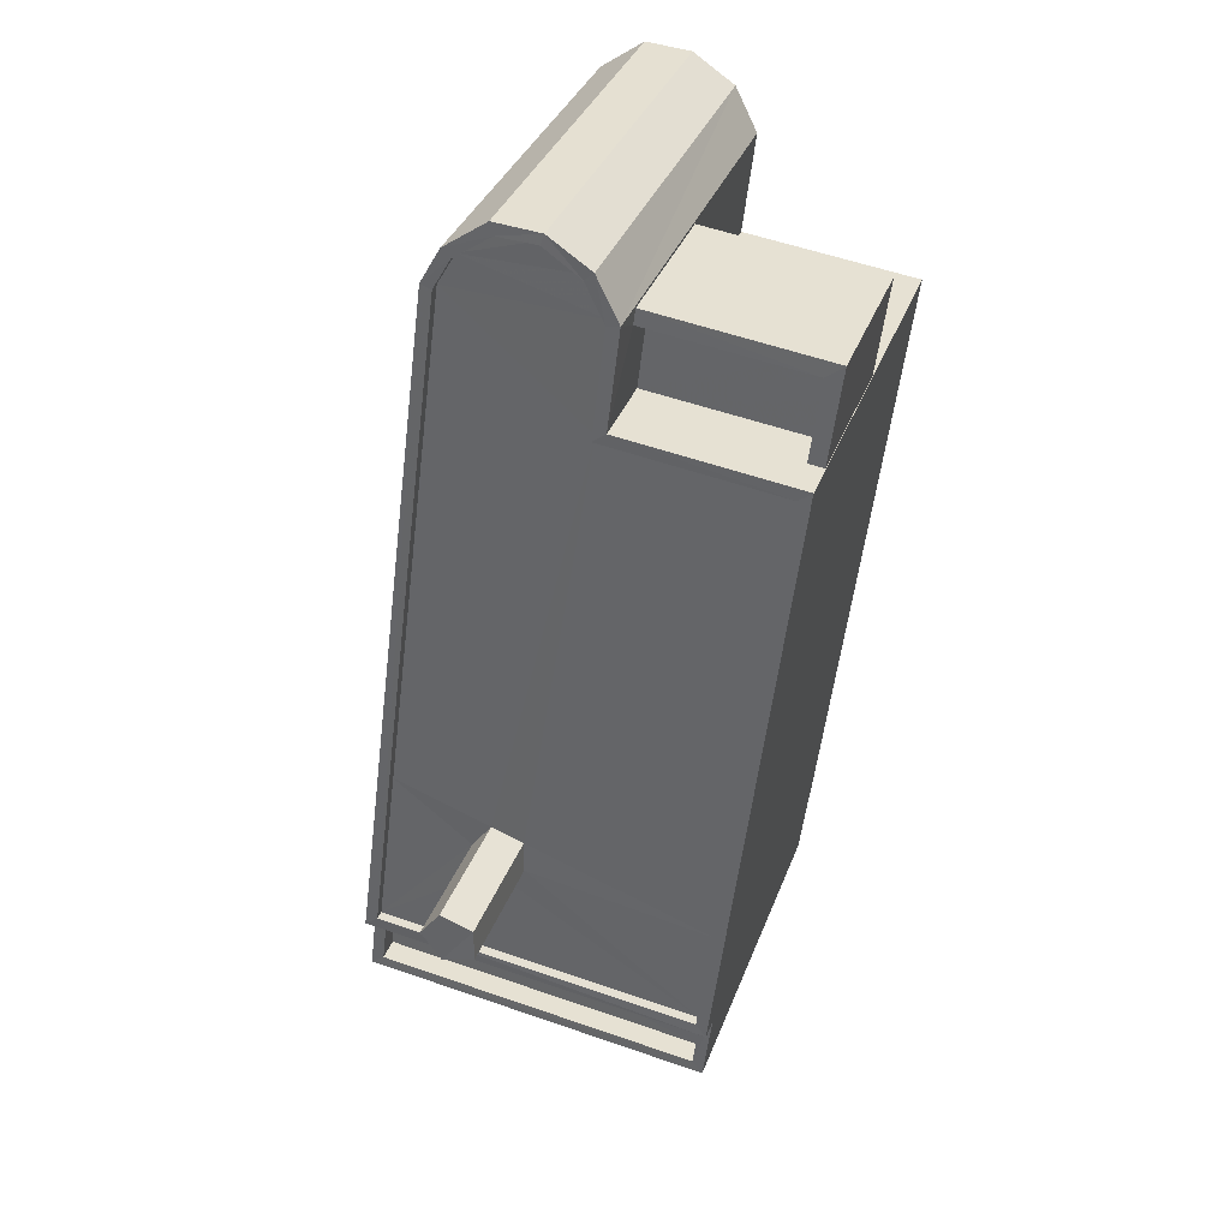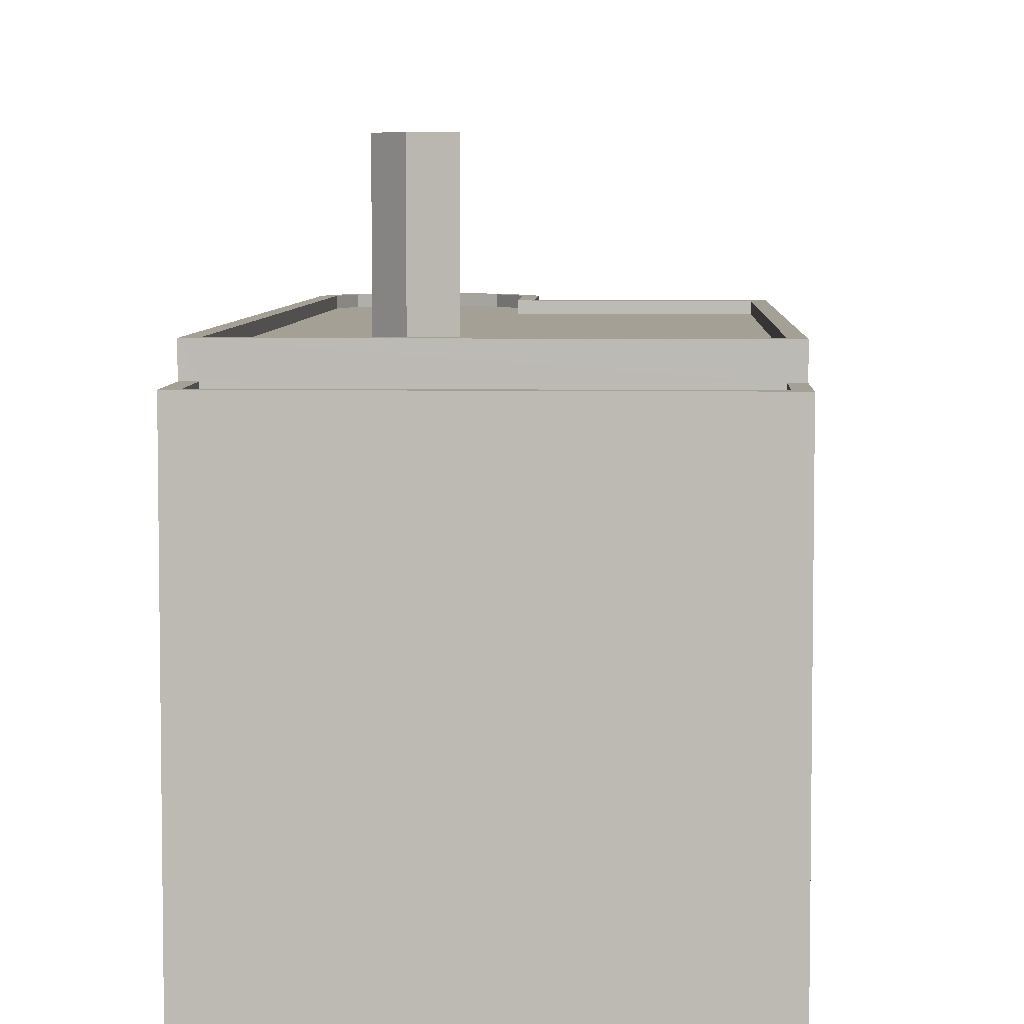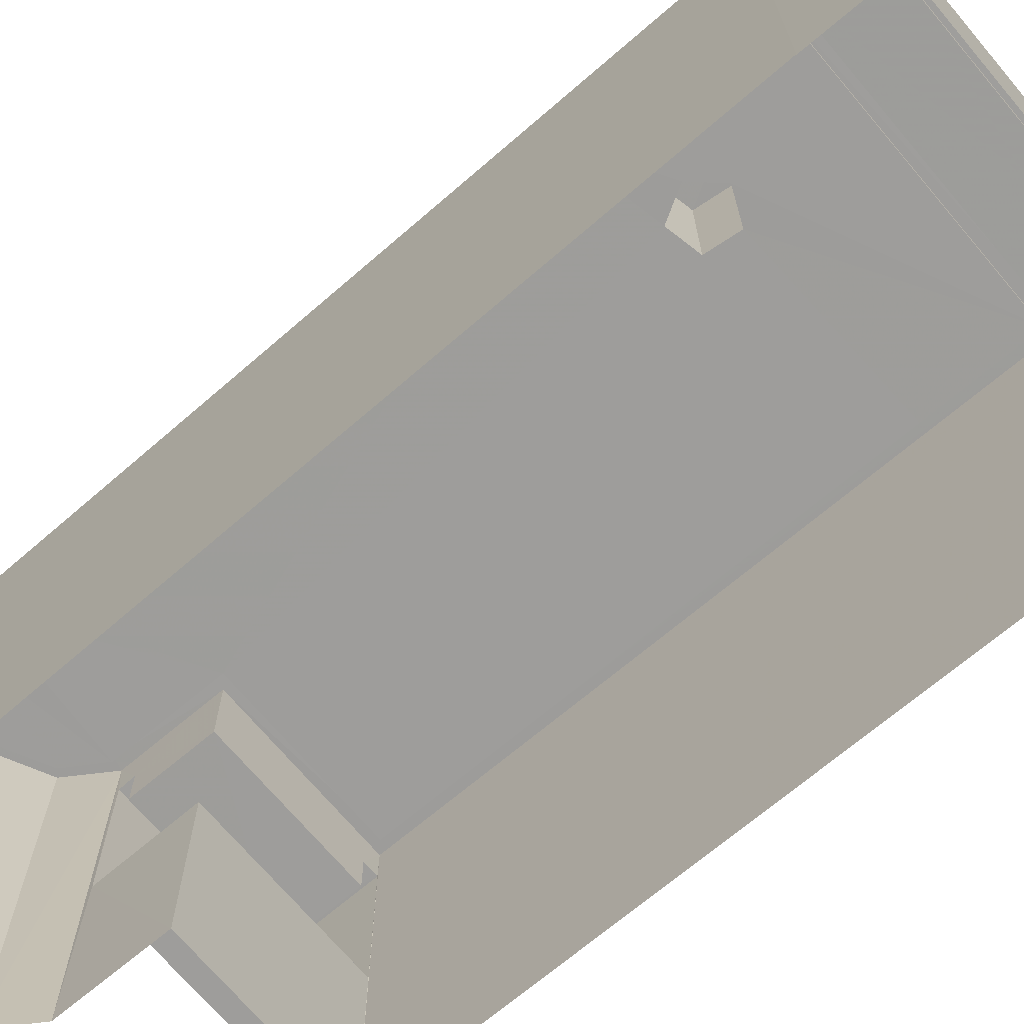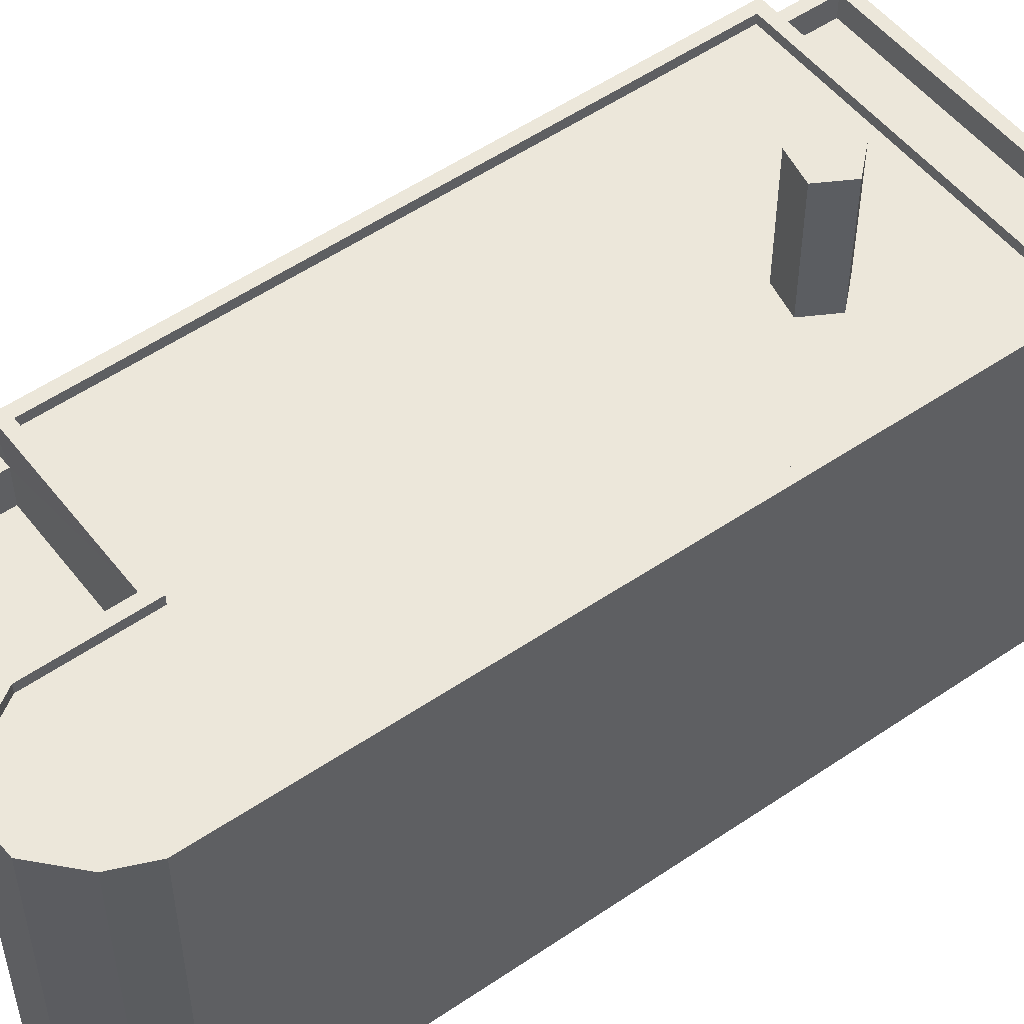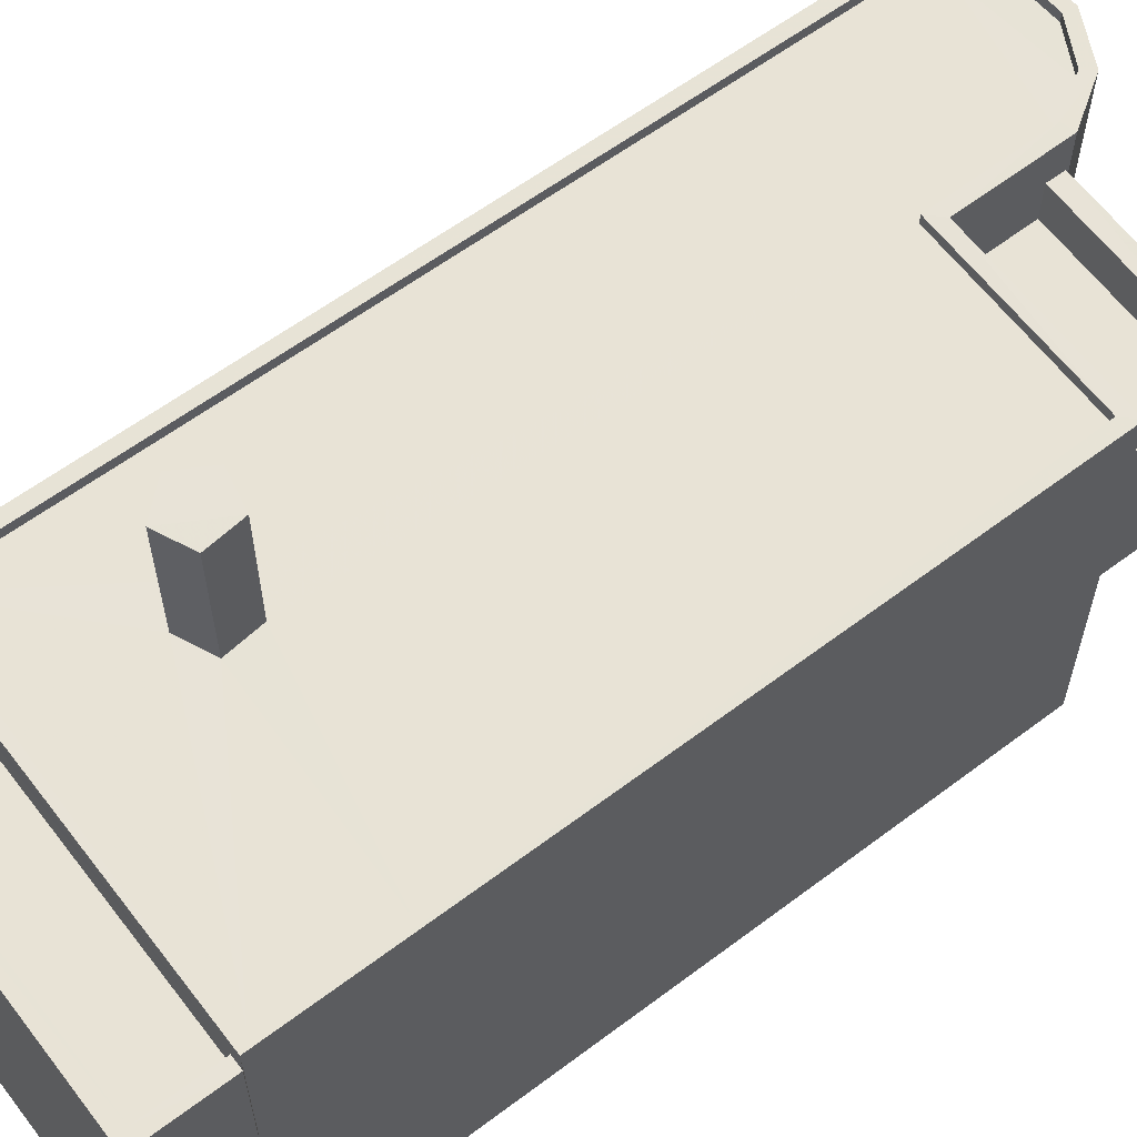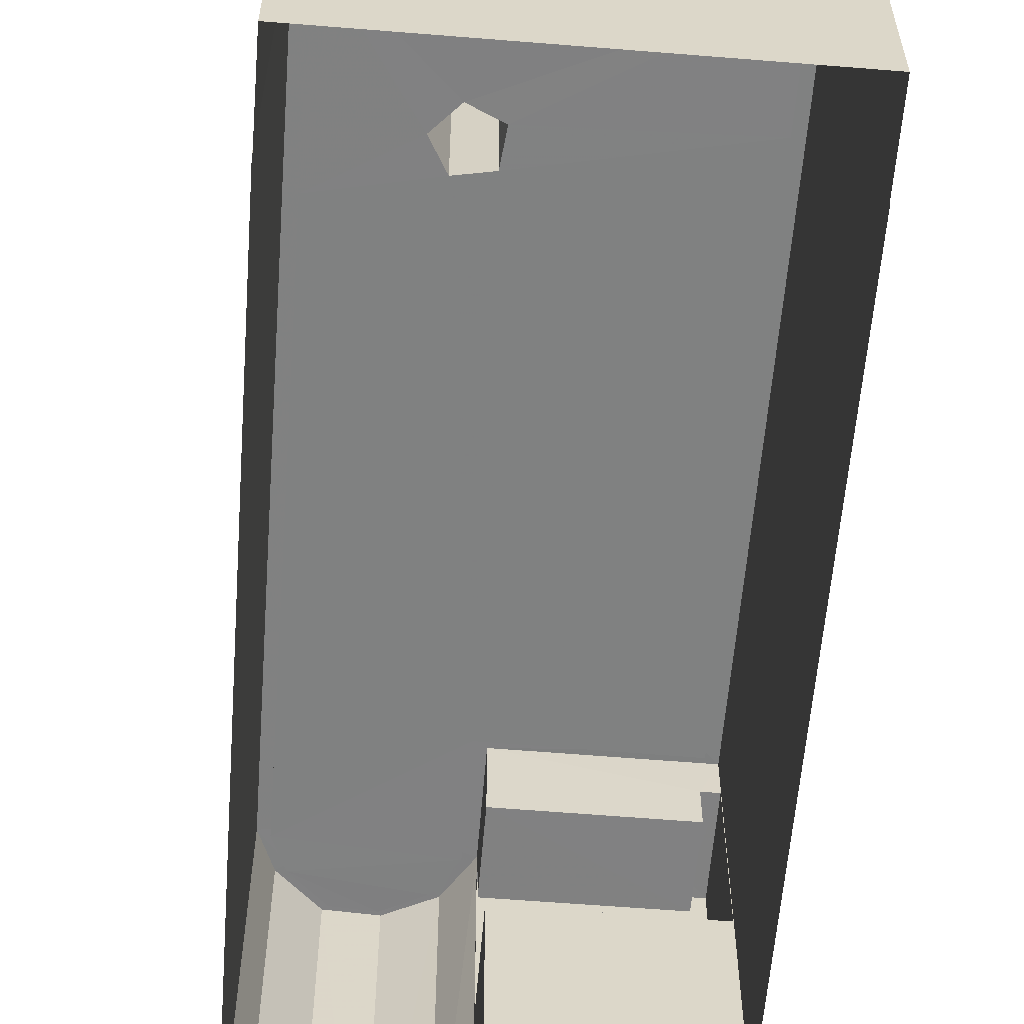
<metadata>
{"format":"obj","ext":"obj","renderer":"f3d","projection":"perspective","resolution":1024,"background":"white","views":[{"elev":35.6,"azim":18.9,"up":"+Y"},{"elev":5.7,"azim":-4.4,"up":"+Z"},{"elev":-70.4,"azim":-56.6,"up":"+Z"},{"elev":52.3,"azim":-133.7,"up":"+Z"},{"elev":62.5,"azim":45.9,"up":"+Z"},{"elev":-60.3,"azim":-11.6,"up":"+Z"}]}
</metadata>
<code>
v -8.903e+04 -9.896e+04 8.122
v -8.903e+04 -9.896e+04 8.122
v -8.903e+04 -9.896e+04 8.122
v -8.903e+04 -9.896e+04 8.122
v -8.902e+04 -9.896e+04 8.121
v -8.902e+04 -9.898e+04 8.121
v -8.902e+04 -9.898e+04 8.121
v -8.903e+04 -9.896e+04 8.122
v -8.903e+04 -9.896e+04 8.122
v -8.903e+04 -9.896e+04 8.122
v -8.903e+04 -9.898e+04 8.121
v -8.903e+04 -9.898e+04 8.121
v -8.902e+04 -9.898e+04 8.121
v -8.903e+04 -9.898e+04 8.121
v -8.902e+04 -9.896e+04 12.87
v -8.902e+04 -9.896e+04 12.87
v -8.903e+04 -9.896e+04 12.87
v -8.903e+04 -9.896e+04 12.87
v -8.902e+04 -9.896e+04 17.83
v -8.902e+04 -9.898e+04 17.83
v -8.902e+04 -9.896e+04 17.83
v -8.902e+04 -9.898e+04 17.83
v -8.903e+04 -9.898e+04 17.21
v -8.903e+04 -9.898e+04 17.21
v -8.903e+04 -9.898e+04 17.21
v -8.903e+04 -9.898e+04 17.21
v -8.902e+04 -9.898e+04 17.21
v -8.902e+04 -9.898e+04 17.21
v -8.902e+04 -9.898e+04 17.21
v -8.902e+04 -9.898e+04 17.21
v -8.903e+04 -9.896e+04 17.83
v -8.903e+04 -9.896e+04 17.83
v -8.903e+04 -9.896e+04 17.83
v -8.903e+04 -9.896e+04 17.83
v -8.903e+04 -9.896e+04 17.83
v -8.903e+04 -9.896e+04 17.83
v -8.903e+04 -9.896e+04 17.83
v -8.903e+04 -9.896e+04 17.83
v -8.903e+04 -9.898e+04 17.83
v -8.903e+04 -9.898e+04 17.83
v -8.903e+04 -9.896e+04 17.83
v -8.903e+04 -9.896e+04 17.83
v -8.903e+04 -9.896e+04 17.83
v -8.903e+04 -9.896e+04 17.83
v -8.903e+04 -9.896e+04 17.83
v -8.903e+04 -9.896e+04 17.83
v -8.903e+04 -9.896e+04 17.58
v -8.903e+04 -9.896e+04 17.58
v -8.903e+04 -9.897e+04 17.58
v -8.903e+04 -9.897e+04 17.58
v -8.903e+04 -9.896e+04 17.58
v -8.903e+04 -9.896e+04 17.58
v -8.903e+04 -9.896e+04 17.58
v -8.903e+04 -9.896e+04 17.58
v -8.902e+04 -9.897e+04 17.58
v -8.902e+04 -9.896e+04 17.58
v -8.903e+04 -9.897e+04 17.58
v -8.903e+04 -9.896e+04 17.58
v -8.902e+04 -9.898e+04 16.61
v -8.902e+04 -9.898e+04 16.61
v -8.903e+04 -9.898e+04 16.61
v -8.903e+04 -9.898e+04 16.61
v -8.903e+04 -9.897e+04 20.8
v -8.903e+04 -9.897e+04 20.8
v -8.903e+04 -9.897e+04 20.8
v -8.903e+04 -9.897e+04 20.8
v -8.903e+04 -9.897e+04 20.8
v -8.903e+04 -9.898e+04 17.58
v -8.903e+04 -9.897e+04 17.58
v -8.903e+04 -9.897e+04 17.58
v -8.902e+04 -9.898e+04 17.58
v -8.903e+04 -9.897e+04 17.58
v -8.903e+04 -9.896e+04 16.87
v -8.902e+04 -9.896e+04 16.87
v -8.902e+04 -9.896e+04 16.87
v -8.902e+04 -9.896e+04 16.87
v -8.903e+04 -9.896e+04 16.87
v -8.902e+04 -9.896e+04 16.87
v -8.902e+04 -9.896e+04 15.87
v -8.903e+04 -9.896e+04 15.87
v -8.903e+04 -9.896e+04 15.87
v -8.902e+04 -9.896e+04 15.87
f 1 2 3
f 1 4 2
f 5 6 7
f 8 5 7
f 9 3 8
f 1 10 4
f 11 12 13
f 12 7 13
f 9 1 3
f 14 9 8
f 12 14 8
f 12 8 7
f 15 16 17
f 18 15 17
f 19 20 21
f 19 22 20
f 23 24 25
f 24 26 25
f 27 28 29
f 28 26 30
f 25 26 28
f 29 28 30
f 31 32 33
f 34 31 33
f 32 35 36
f 37 34 38
f 35 39 40
f 40 39 20
f 41 37 42
f 43 41 42
f 21 43 19
f 22 40 20
f 19 43 44
f 45 35 40
f 43 42 44
f 36 35 45
f 42 37 38
f 38 34 46
f 33 32 36
f 34 33 46
f 47 48 49
f 50 47 49
f 48 51 52
f 53 54 52
f 55 56 57
f 50 57 47
f 53 52 58
f 52 51 58
f 47 51 48
f 56 47 57
f 59 60 61
f 62 59 61
f 63 64 65
f 64 66 65
f 66 67 65
f 68 69 49
f 70 55 57
f 70 71 55
f 72 68 71
f 49 69 50
f 72 69 68
f 72 71 70
f 73 74 75
f 75 74 76
f 73 77 74
f 76 74 78
f 79 80 81
f 82 79 81
f 44 47 56
f 19 44 56
f 2 41 3
f 2 37 41
f 69 72 65
f 67 69 65
f 24 11 26
f 24 12 11
f 5 21 20
f 6 5 20
f 39 35 9
f 14 39 9
f 7 30 13
f 7 29 30
f 76 16 15
f 75 76 15
f 48 45 49
f 49 40 68
f 49 45 40
f 8 3 18
f 17 8 18
f 81 77 43
f 18 3 41
f 80 77 81
f 43 77 41
f 18 41 73
f 41 77 73
f 66 69 67
f 66 50 69
f 31 10 1
f 32 31 1
f 30 11 13
f 30 26 11
f 72 70 63
f 65 72 63
f 57 50 66
f 64 57 66
f 33 52 54
f 33 36 52
f 31 4 10
f 31 34 4
f 46 54 53
f 46 33 54
f 75 15 18
f 73 75 18
f 5 8 16
f 5 16 21
f 21 78 43
f 78 81 43
f 8 17 16
f 82 81 78
f 16 76 21
f 76 78 21
f 57 64 63
f 70 57 63
f 82 78 74
f 79 82 74
f 37 2 4
f 34 37 4
f 71 22 55
f 55 19 56
f 55 22 19
f 36 48 52
f 36 45 48
f 7 6 29
f 6 20 29
f 12 24 14
f 27 20 39
f 61 60 23
f 14 24 39
f 29 20 27
f 60 27 23
f 24 23 39
f 23 27 39
f 46 53 58
f 38 46 58
f 40 71 68
f 40 22 71
f 61 25 62
f 61 23 25
f 42 58 51
f 42 38 58
f 28 59 62
f 25 28 62
f 80 74 77
f 80 79 74
f 44 51 47
f 44 42 51
f 60 59 28
f 27 60 28
f 35 1 9
f 35 32 1

</code>
